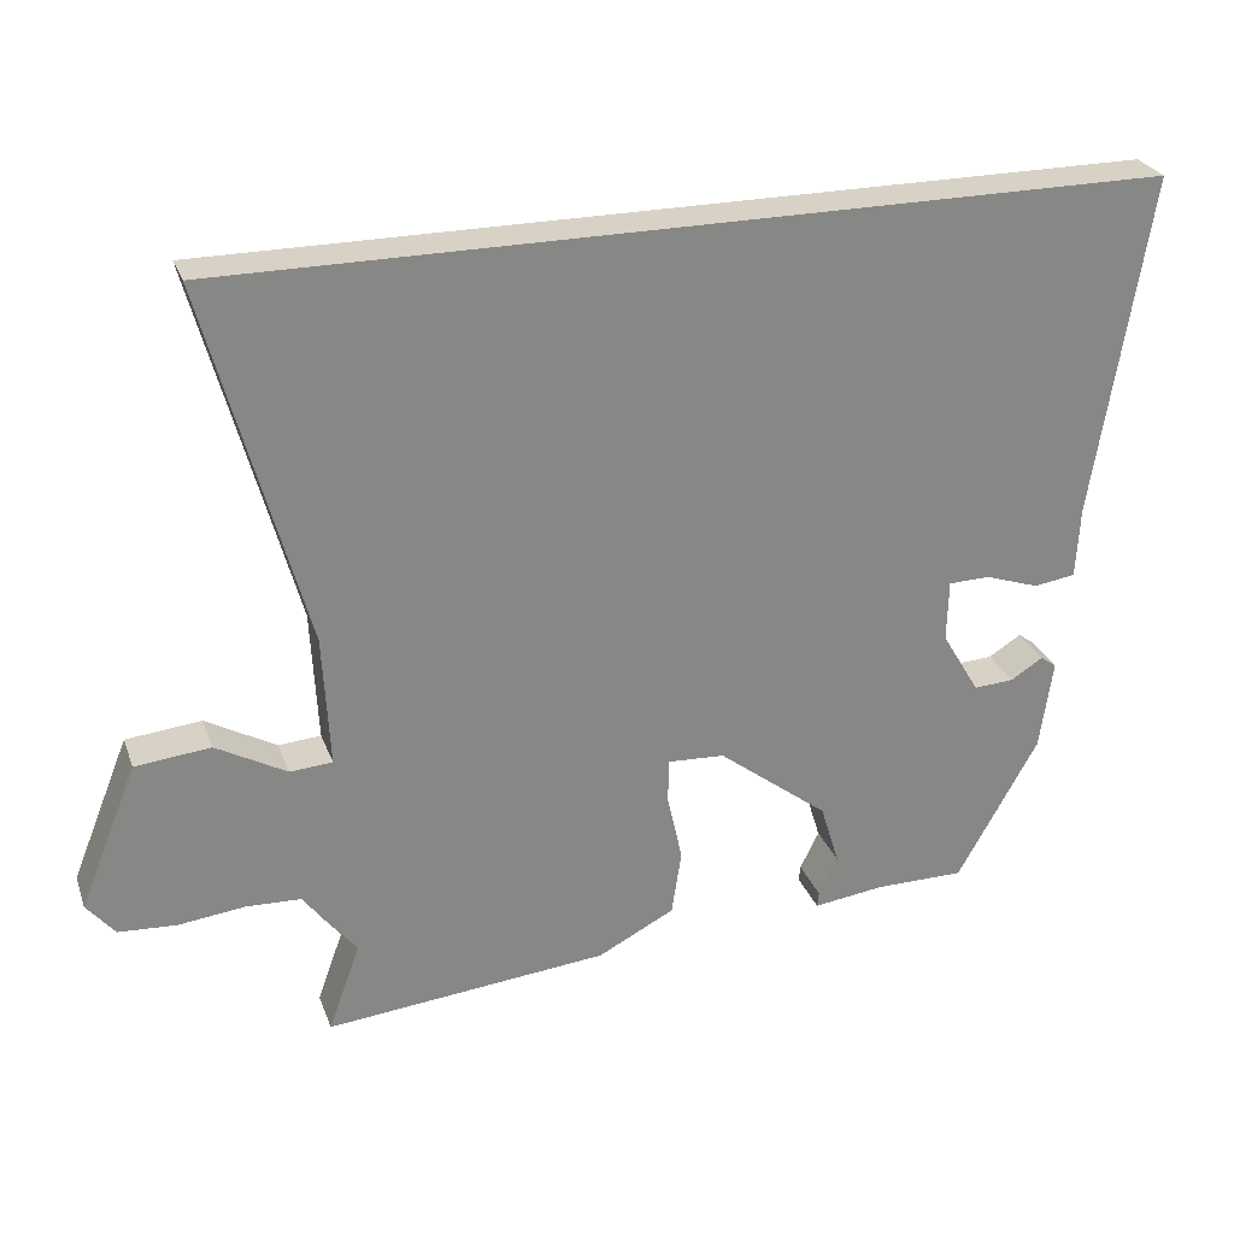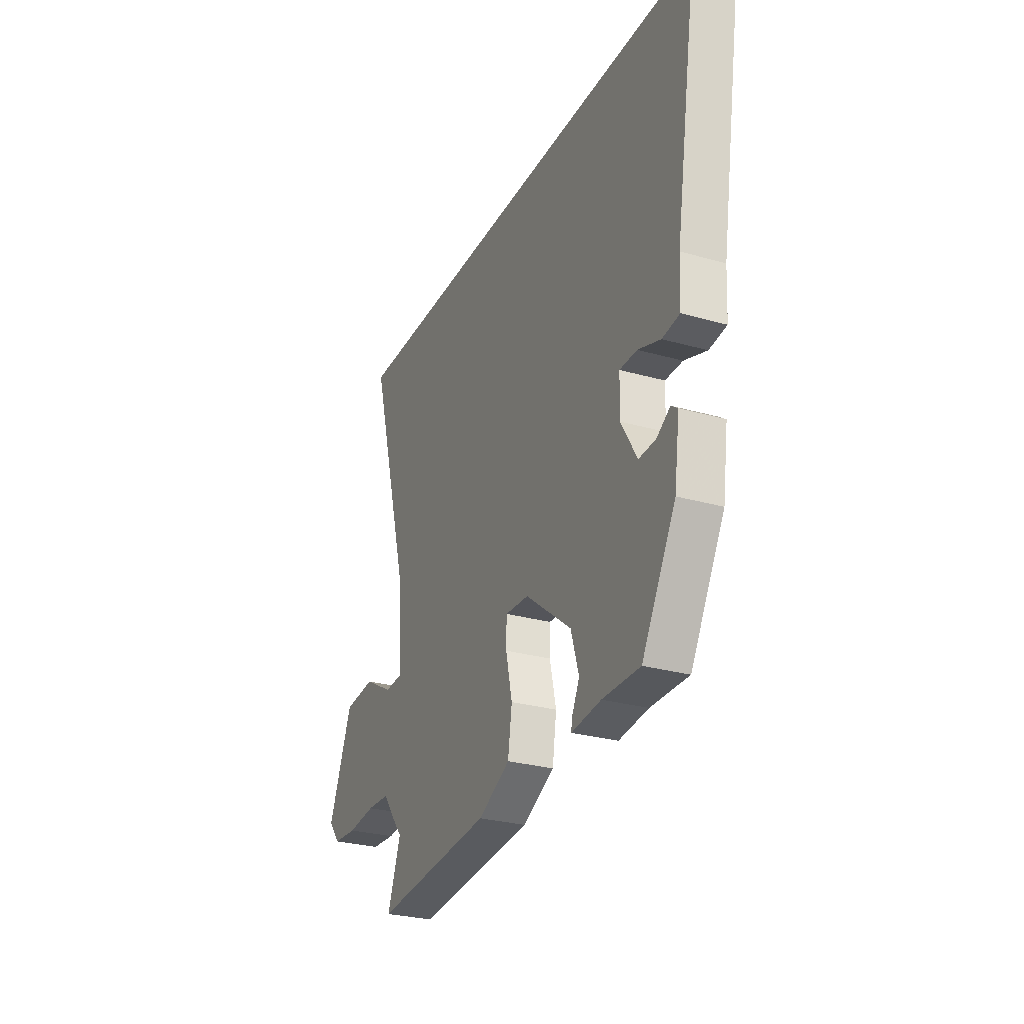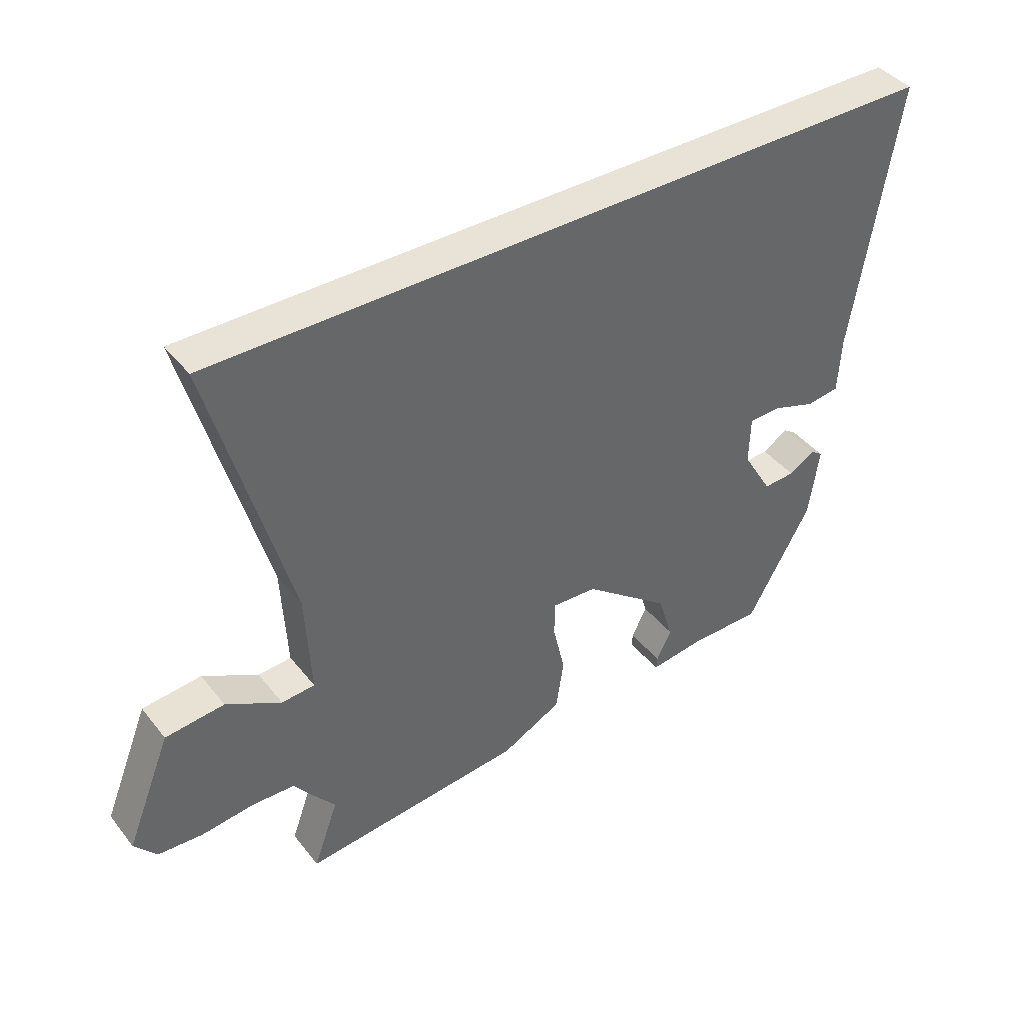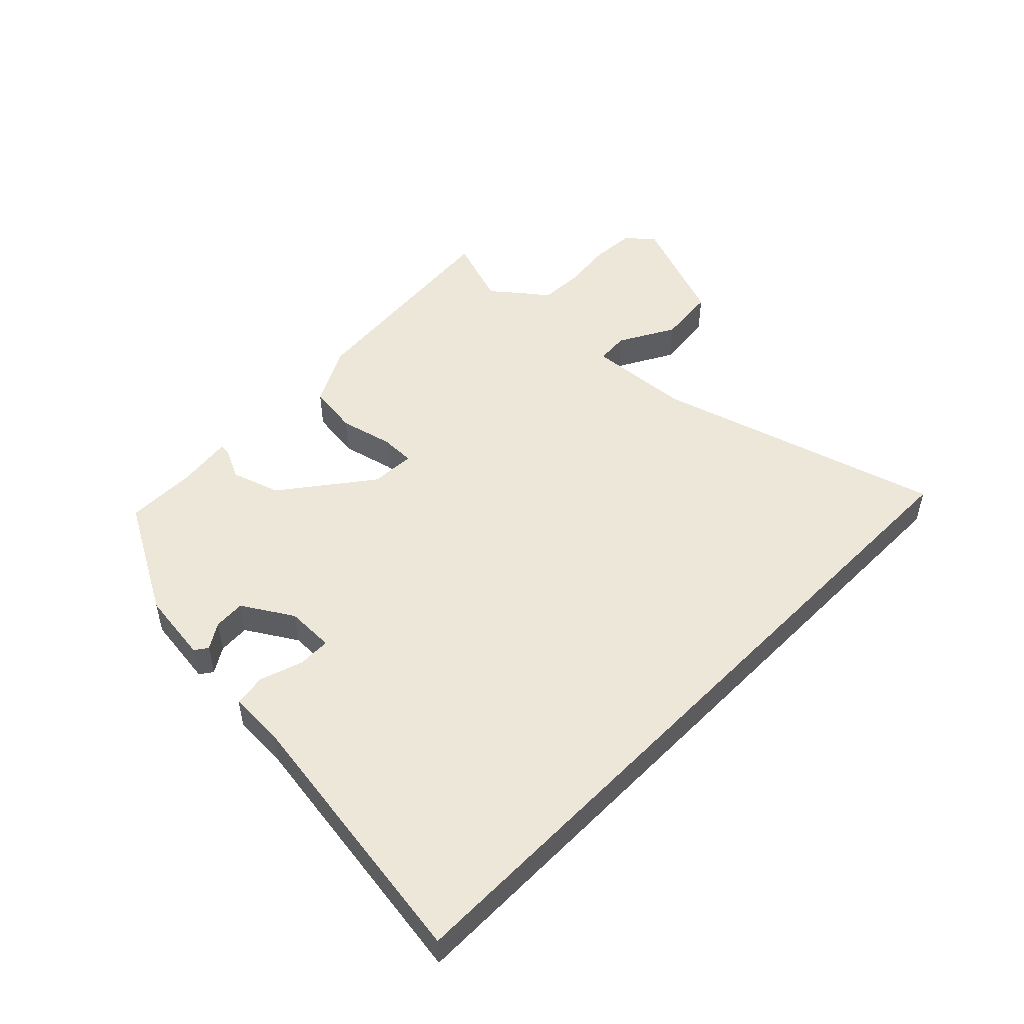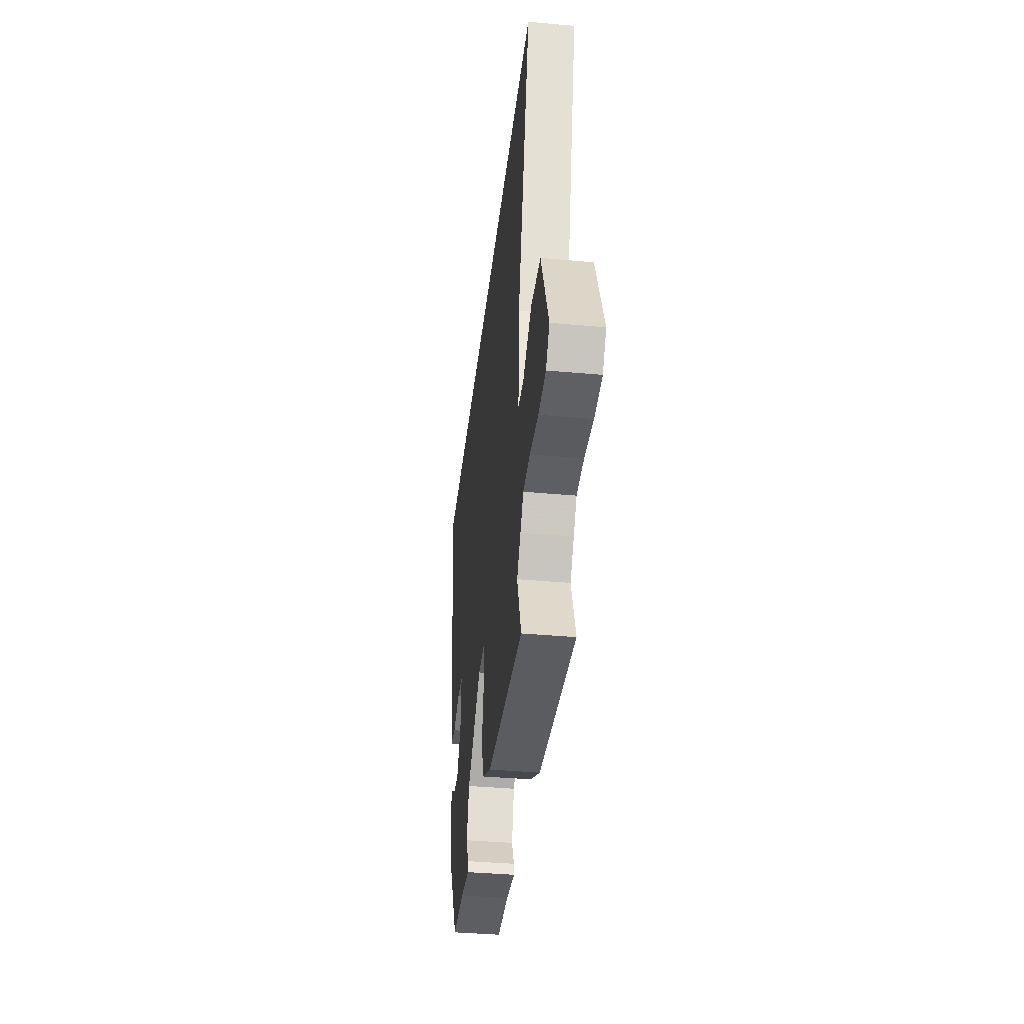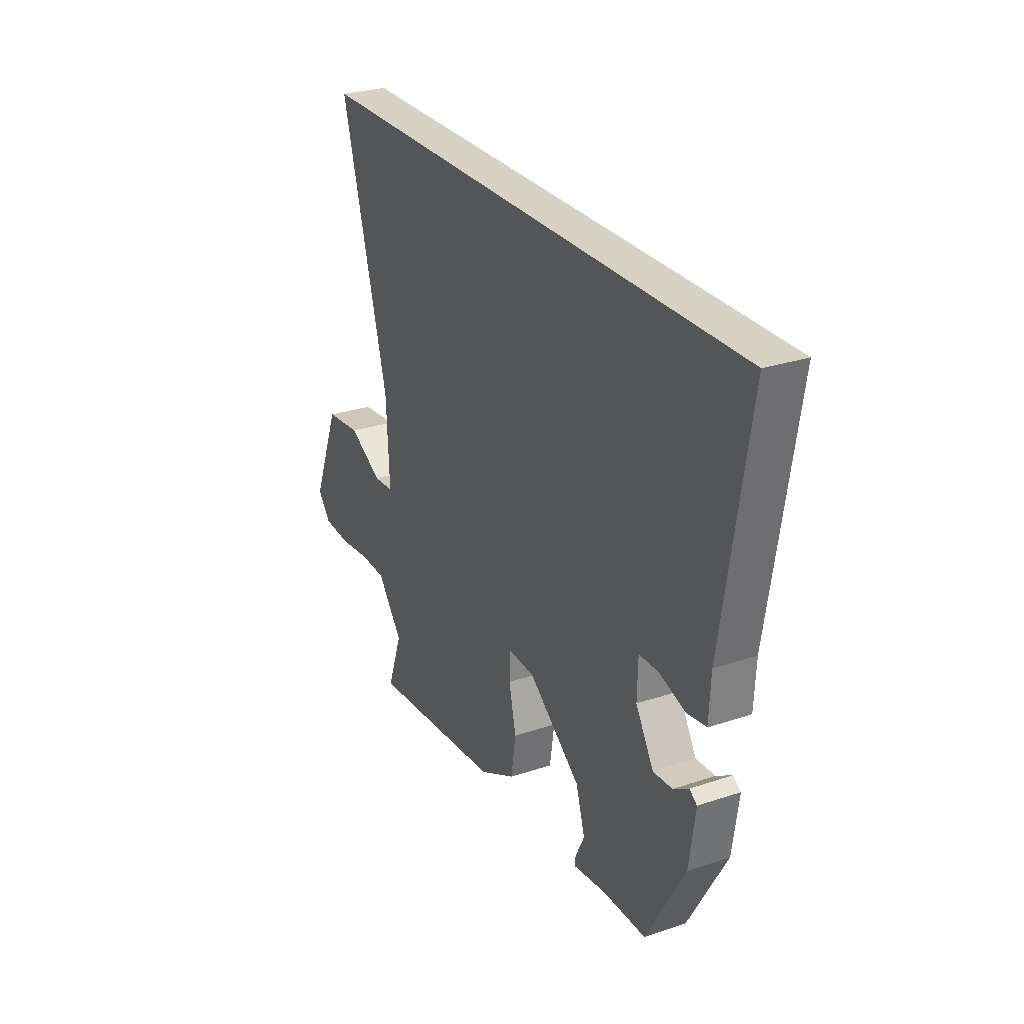
<metadata>
{"format":"obj","ext":"obj","renderer":"f3d","projection":"perspective","resolution":1024,"background":"white","views":[{"elev":27.3,"azim":162.1,"up":"+Z"},{"elev":-27.8,"azim":-113.5,"up":"+Z"},{"elev":41.6,"azim":145.2,"up":"+Z"},{"elev":49.6,"azim":-46.1,"up":"+Y"},{"elev":-39.0,"azim":83.5,"up":"+Z"},{"elev":27.5,"azim":-117.2,"up":"+Z"}]}
</metadata>
<code>
v -0.598 0.07 0.5
v 0.637 0.07 0.5
v 0.506 0.07 0.02
v 0.497 0.07 -0.154
v 0.553 0.07 -0.158
v 0.646 0.07 -0.106
v 0.745 0.07 -0.116
v 0.821 0.07 -0.305
v 0.784 0.07 -0.35
v 0.708 0.07 -0.355
v 0.62 0.07 -0.345
v 0.548 0.07 -0.348
v 0.516 0.07 -0.391
v 0.478 0.07 -0.438
v 0.52 0.07 -0.555
v 0.146 0.07 -0.52
v 0.045 0.07 -0.468
v 0.032 0.07 -0.382
v 0.052 0.07 -0.293
v 0.051 0.07 -0.234
v -0.024 0.07 -0.238
v -0.17 0.07 -0.351
v -0.195 0.07 -0.433
v -0.17 0.07 -0.484
v -0.168 0.07 -0.504
v -0.261 0.07 -0.492
v -0.38 0.07 -0.492
v -0.487 0.07 -0.302
v -0.504 0.07 -0.182
v -0.483 0.07 -0.167
v -0.44 0.07 -0.194
v -0.387 0.07 -0.197
v -0.337 0.07 -0.113
v -0.339 0.07 -0.032
v -0.394 0.07 -0.031
v -0.465 0.07 -0.055
v -0.52 0.07 -0.047
v -0.525 0.07 0.047
v -0.598 0 0.5
v 0.637 0 0.5
v 0.506 0 0.02
v 0.497 0 -0.154
v 0.553 0 -0.158
v 0.646 0 -0.106
v 0.745 0 -0.116
v 0.821 0 -0.305
v 0.784 0 -0.35
v 0.708 0 -0.355
v 0.62 0 -0.345
v 0.548 0 -0.348
v 0.516 0 -0.391
v 0.478 0 -0.438
v 0.52 0 -0.555
v 0.146 0 -0.52
v 0.045 0 -0.468
v 0.032 0 -0.382
v 0.052 0 -0.293
v 0.051 0 -0.234
v -0.024 0 -0.238
v -0.17 0 -0.351
v -0.195 0 -0.433
v -0.17 0 -0.484
v -0.168 0 -0.504
v -0.261 0 -0.492
v -0.38 0 -0.492
v -0.487 0 -0.302
v -0.504 0 -0.182
v -0.483 0 -0.167
v -0.44 0 -0.194
v -0.387 0 -0.197
v -0.337 0 -0.113
v -0.339 0 -0.032
v -0.394 0 -0.031
v -0.465 0 -0.055
v -0.52 0 -0.047
v -0.525 0 0.047
f 35 36 37 38
f 34 35 38 1
f 28 29 30 31
f 26 27 28 31
f 26 31 32
f 23 24 25 26
f 22 23 26 32
f 21 22 32 33
f 16 17 18 19
f 14 15 16 19
f 12 13 14 19
f 11 12 19 20
f 10 11 20
f 9 10 20
f 8 9 20
f 5 6 7 8
f 4 5 8 20
f 3 4 20 21
f 34 1 2 3
f 3 21 33 34
f 76 75 74 73
f 39 76 73 72
f 69 68 67 66
f 69 66 65 64
f 70 69 64
f 64 63 62 61
f 70 64 61 60
f 71 70 60 59
f 57 56 55 54
f 57 54 53 52
f 57 52 51 50
f 58 57 50 49
f 58 49 48
f 58 48 47
f 58 47 46
f 46 45 44 43
f 58 46 43 42
f 59 58 42 41
f 41 40 39 72
f 72 71 59 41
f 1 39 40 2
f 2 40 41 3
f 3 41 42 4
f 4 42 43 5
f 5 43 44 6
f 6 44 45 7
f 7 45 46 8
f 8 46 47 9
f 9 47 48 10
f 10 48 49 11
f 11 49 50 12
f 12 50 51 13
f 13 51 52 14
f 14 52 53 15
f 15 53 54 16
f 16 54 55 17
f 17 55 56 18
f 18 56 57 19
f 19 57 58 20
f 20 58 59 21
f 21 59 60 22
f 22 60 61 23
f 23 61 62 24
f 24 62 63 25
f 25 63 64 26
f 26 64 65 27
f 27 65 66 28
f 28 66 67 29
f 29 67 68 30
f 30 68 69 31
f 31 69 70 32
f 32 70 71 33
f 33 71 72 34
f 34 72 73 35
f 35 73 74 36
f 36 74 75 37
f 37 75 76 38
f 38 76 39 1

</code>
